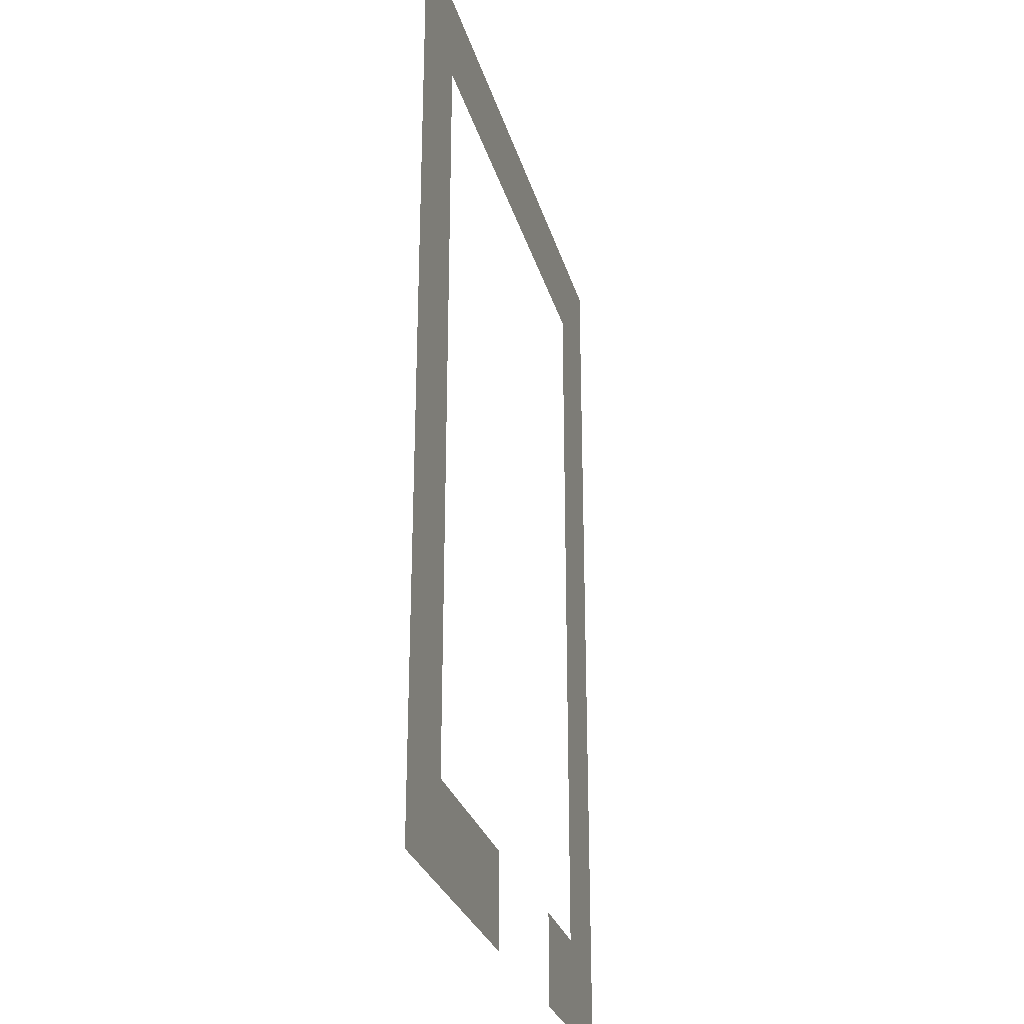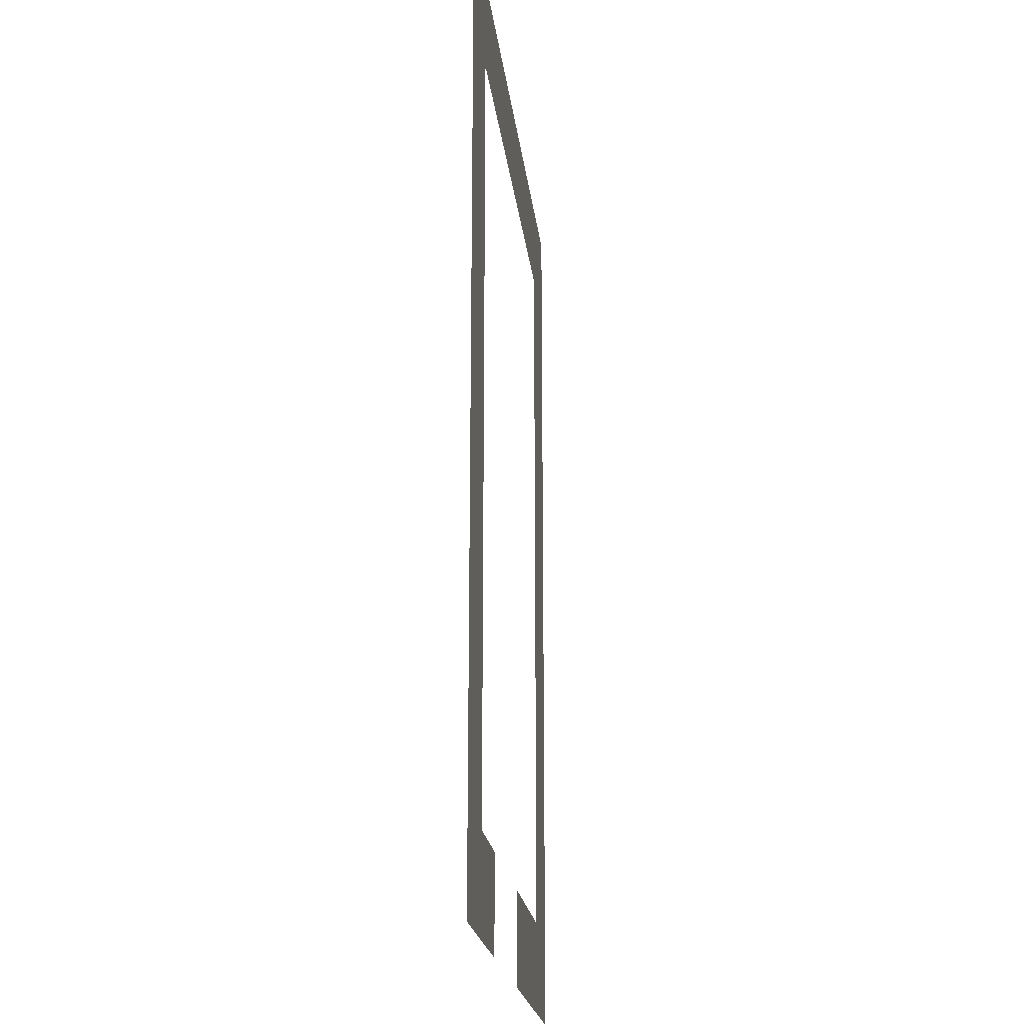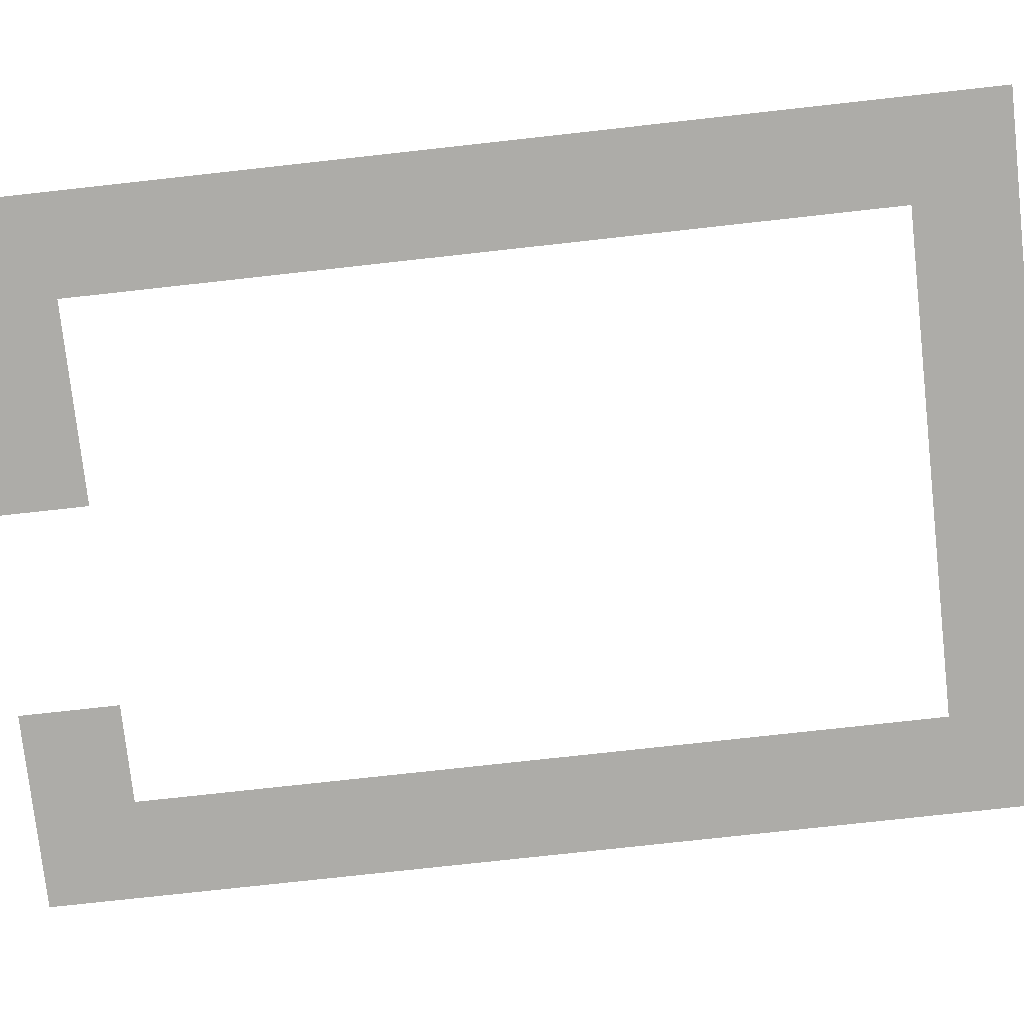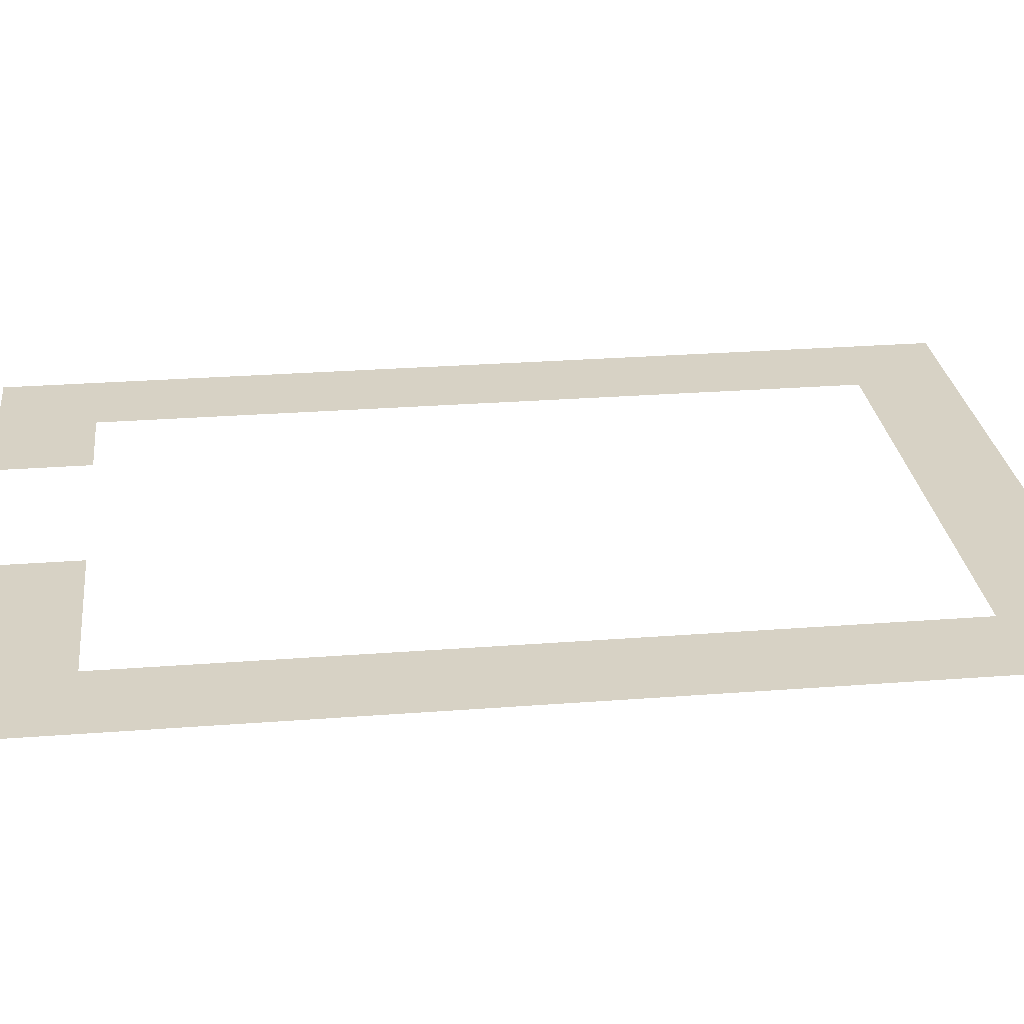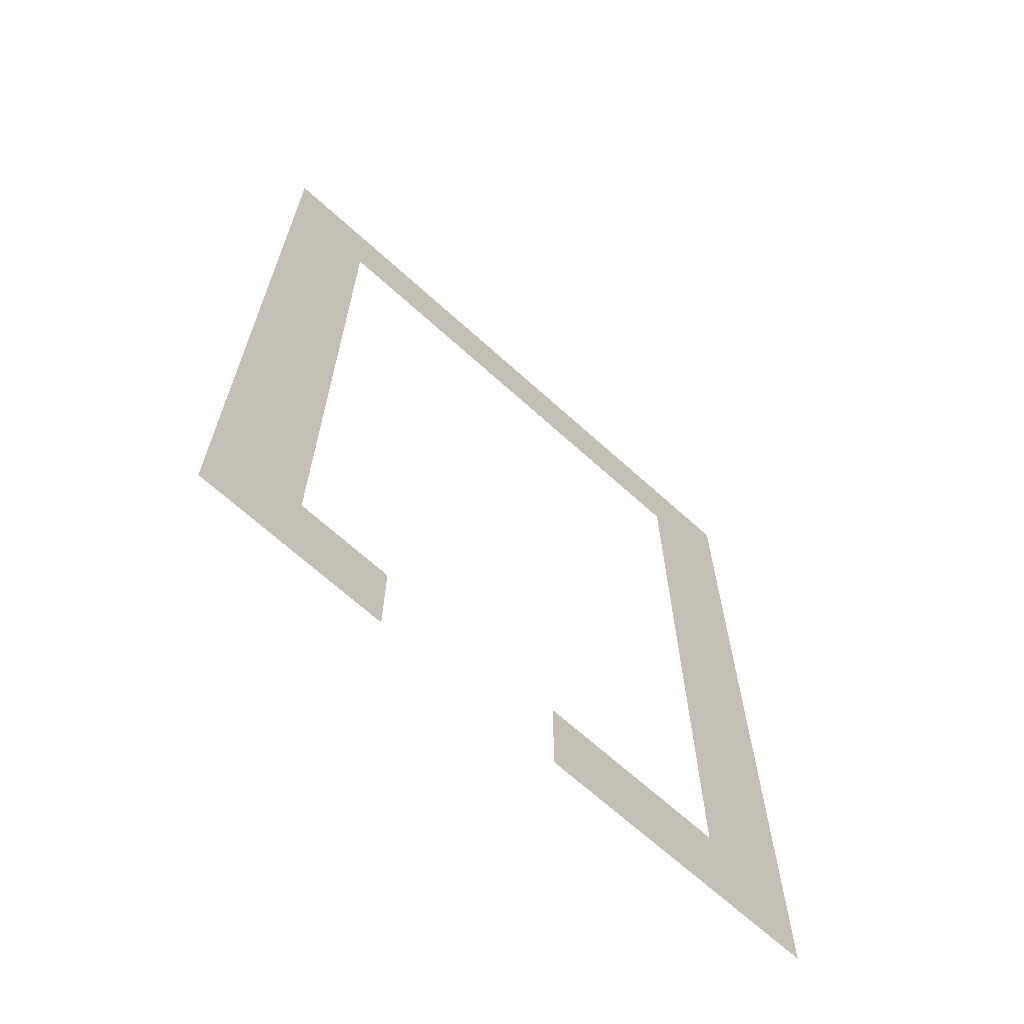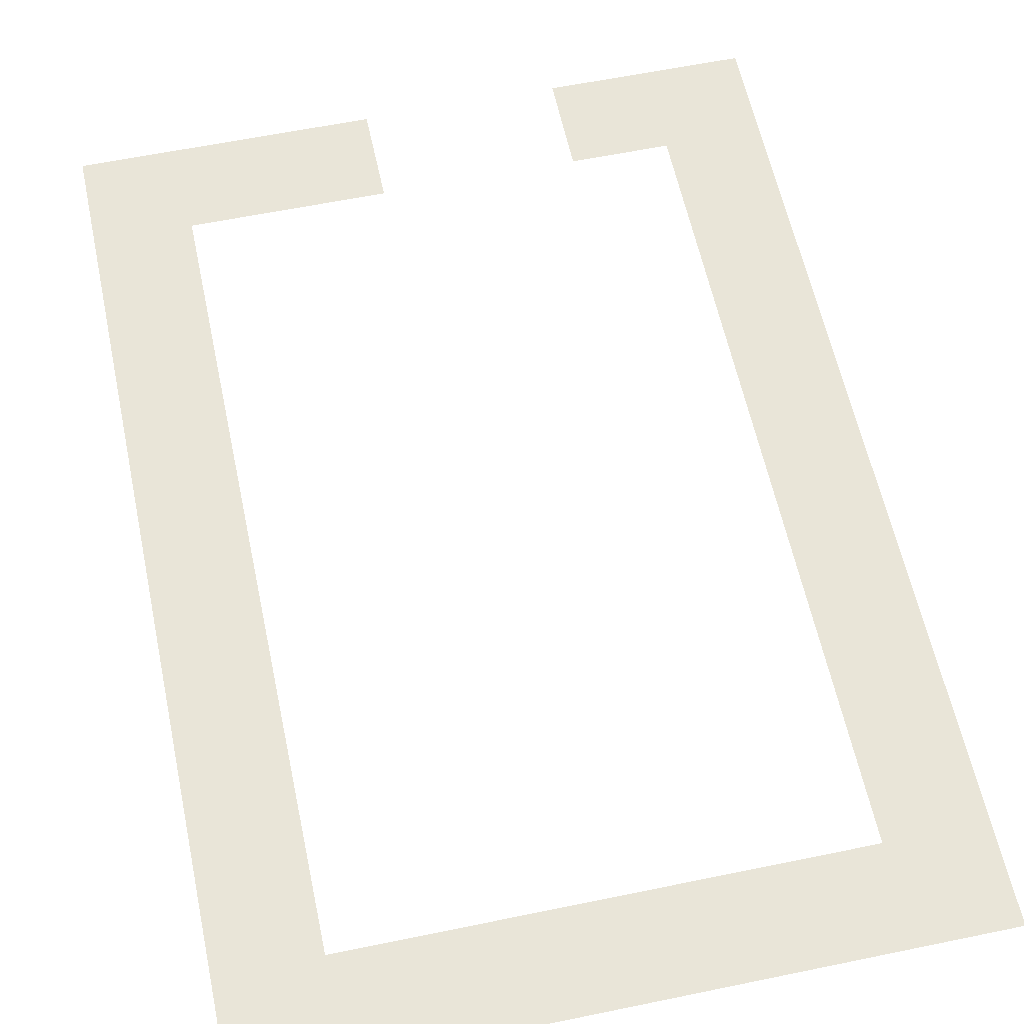
<metadata>
{"format":"obj","ext":"obj","renderer":"f3d","projection":"perspective","resolution":1024,"background":"white","views":[{"elev":-28.2,"azim":104.8,"up":"+Y"},{"elev":-20.3,"azim":-83.7,"up":"+Y"},{"elev":-76.7,"azim":96.3,"up":"+Z"},{"elev":27.2,"azim":83.2,"up":"+Z"},{"elev":-68.0,"azim":-42.2,"up":"+Y"},{"elev":59.7,"azim":168.0,"up":"+Z"}]}
</metadata>
<code>
v 0 -1 0
v -1 -1 0
v -1 0 0
v 0 0 0
v -1 -1 0
v -2 -1 0
v -2 0 0
v -1 0 0
v -2 -1 0
v -3 -1 0
v -3 0 0
v -2 0 0
v -3 -1 0
v -4 -1 0
v -4 0 0
v -3 0 0
v -4 -1 0
v -5 -1 0
v -5 0 0
v -4 0 0
v -5 -1 0
v -6 -1 0
v -6 0 0
v -5 0 0
v -6 -1 0
v -7 -1 0
v -7 0 0
v -6 0 0
v 0 -2 0
v -1 -2 0
v -1 -1 0
v 0 -1 0
v -6 -2 0
v -7 -2 0
v -7 -1 0
v -6 -1 0
v 0 -3 0
v -1 -3 0
v -1 -2 0
v 0 -2 0
v -6 -3 0
v -7 -3 0
v -7 -2 0
v -6 -2 0
v 0 -4 0
v -1 -4 0
v -1 -3 0
v 0 -3 0
v -6 -4 0
v -7 -4 0
v -7 -3 0
v -6 -3 0
v 0 -5 0
v -1 -5 0
v -1 -4 0
v 0 -4 0
v -6 -5 0
v -7 -5 0
v -7 -4 0
v -6 -4 0
v 0 -6 0
v -1 -6 0
v -1 -5 0
v 0 -5 0
v -6 -6 0
v -7 -6 0
v -7 -5 0
v -6 -5 0
v 0 -7 0
v -1 -7 0
v -1 -6 0
v 0 -6 0
v -6 -7 0
v -7 -7 0
v -7 -6 0
v -6 -6 0
v 0 -8 0
v -1 -8 0
v -1 -7 0
v 0 -7 0
v -6 -8 0
v -7 -8 0
v -7 -7 0
v -6 -7 0
v 0 -9 0
v -1 -9 0
v -1 -8 0
v 0 -8 0
v -6 -9 0
v -7 -9 0
v -7 -8 0
v -6 -8 0
v 0 -10 0
v -1 -10 0
v -1 -9 0
v 0 -9 0
v -1 -10 0
v -2 -10 0
v -2 -9 0
v -1 -9 0
v -2 -10 0
v -3 -10 0
v -3 -9 0
v -2 -9 0
v -5 -10 0
v -6 -10 0
v -6 -9 0
v -5 -9 0
v -6 -10 0
v -7 -10 0
v -7 -9 0
v -6 -9 0
g 1_mesh_0006
f 1 2 3 4
f 5 6 7 8
f 9 10 11 12
f 13 14 15 16
f 17 18 19 20
f 21 22 23 24
f 25 26 27 28
f 29 30 31 32
f 33 34 35 36
f 37 38 39 40
f 41 42 43 44
f 45 46 47 48
f 49 50 51 52
f 53 54 55 56
f 57 58 59 60
f 61 62 63 64
f 65 66 67 68
f 69 70 71 72
f 73 74 75 76
f 77 78 79 80
f 81 82 83 84
f 85 86 87 88
f 89 90 91 92
f 93 94 95 96
f 97 98 99 100
f 101 102 103 104
f 105 106 107 108
f 109 110 111 112

</code>
